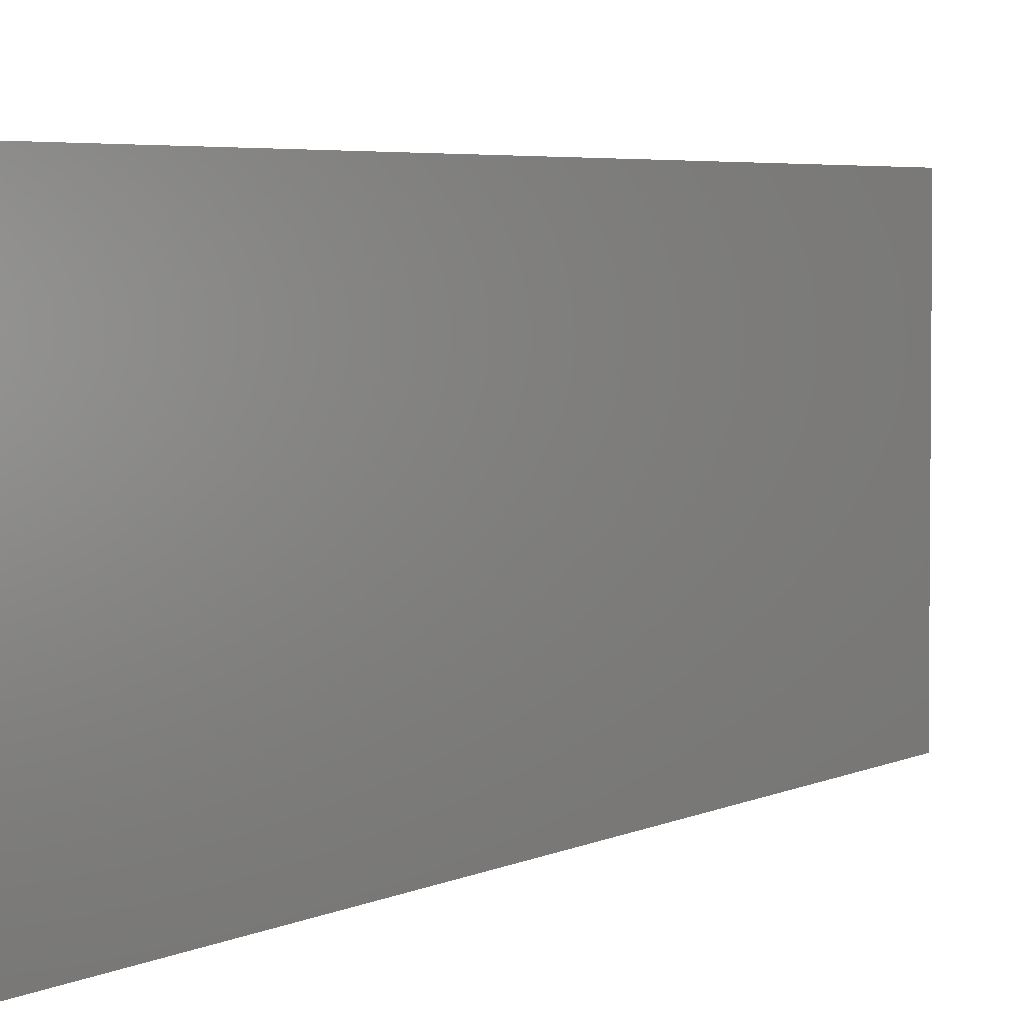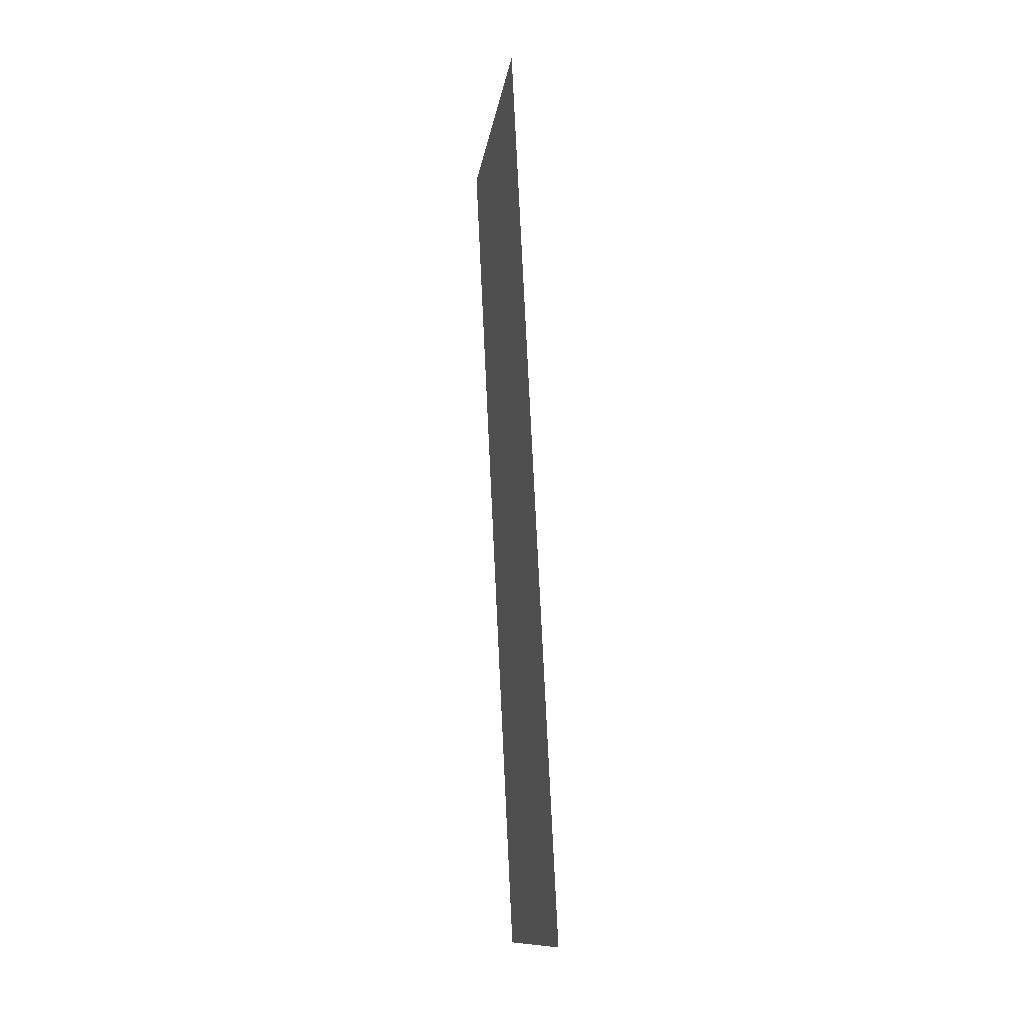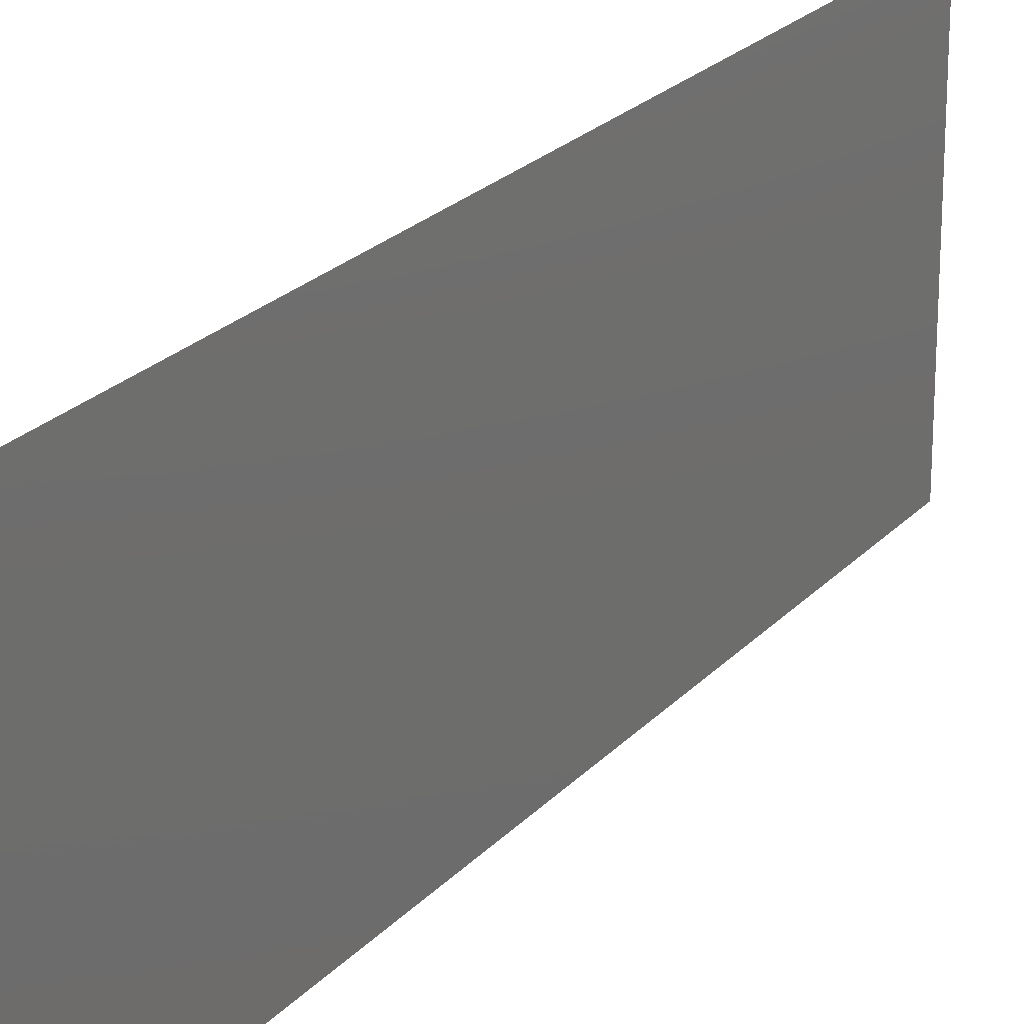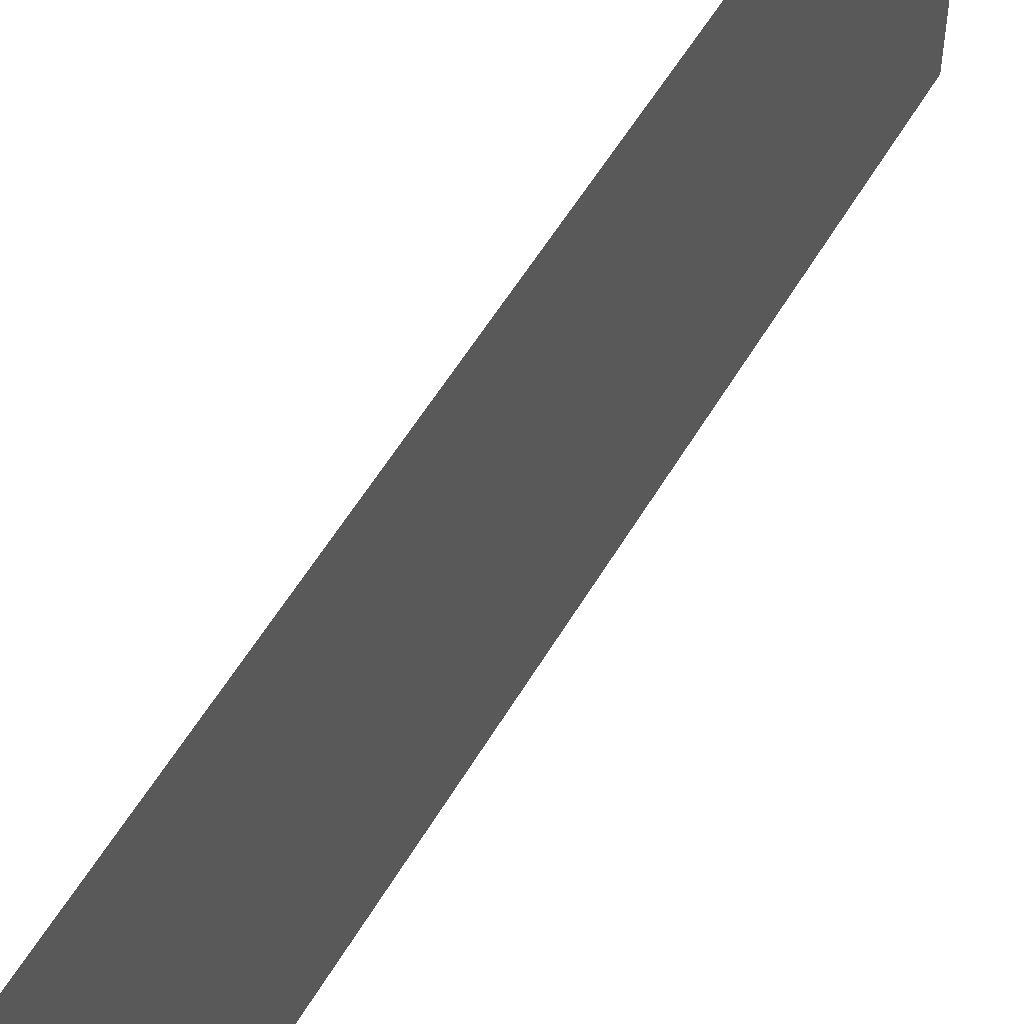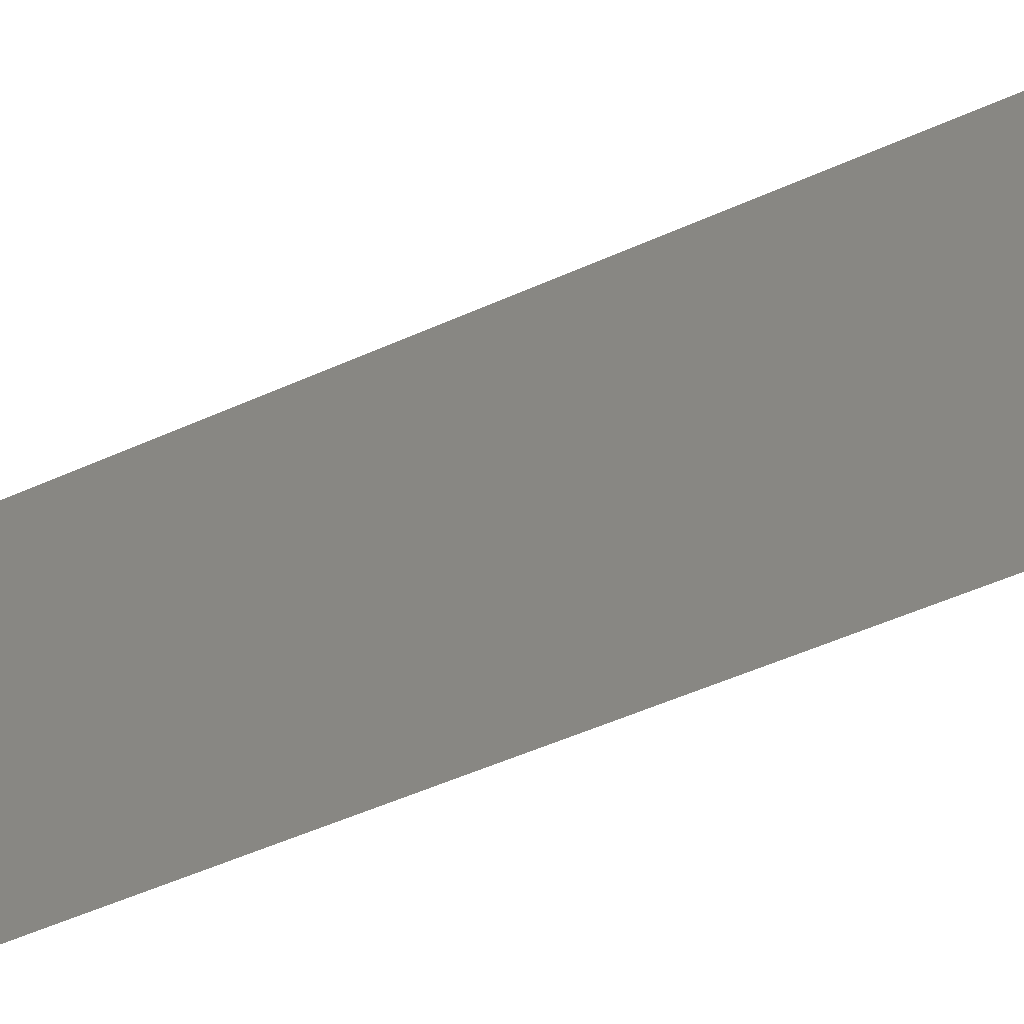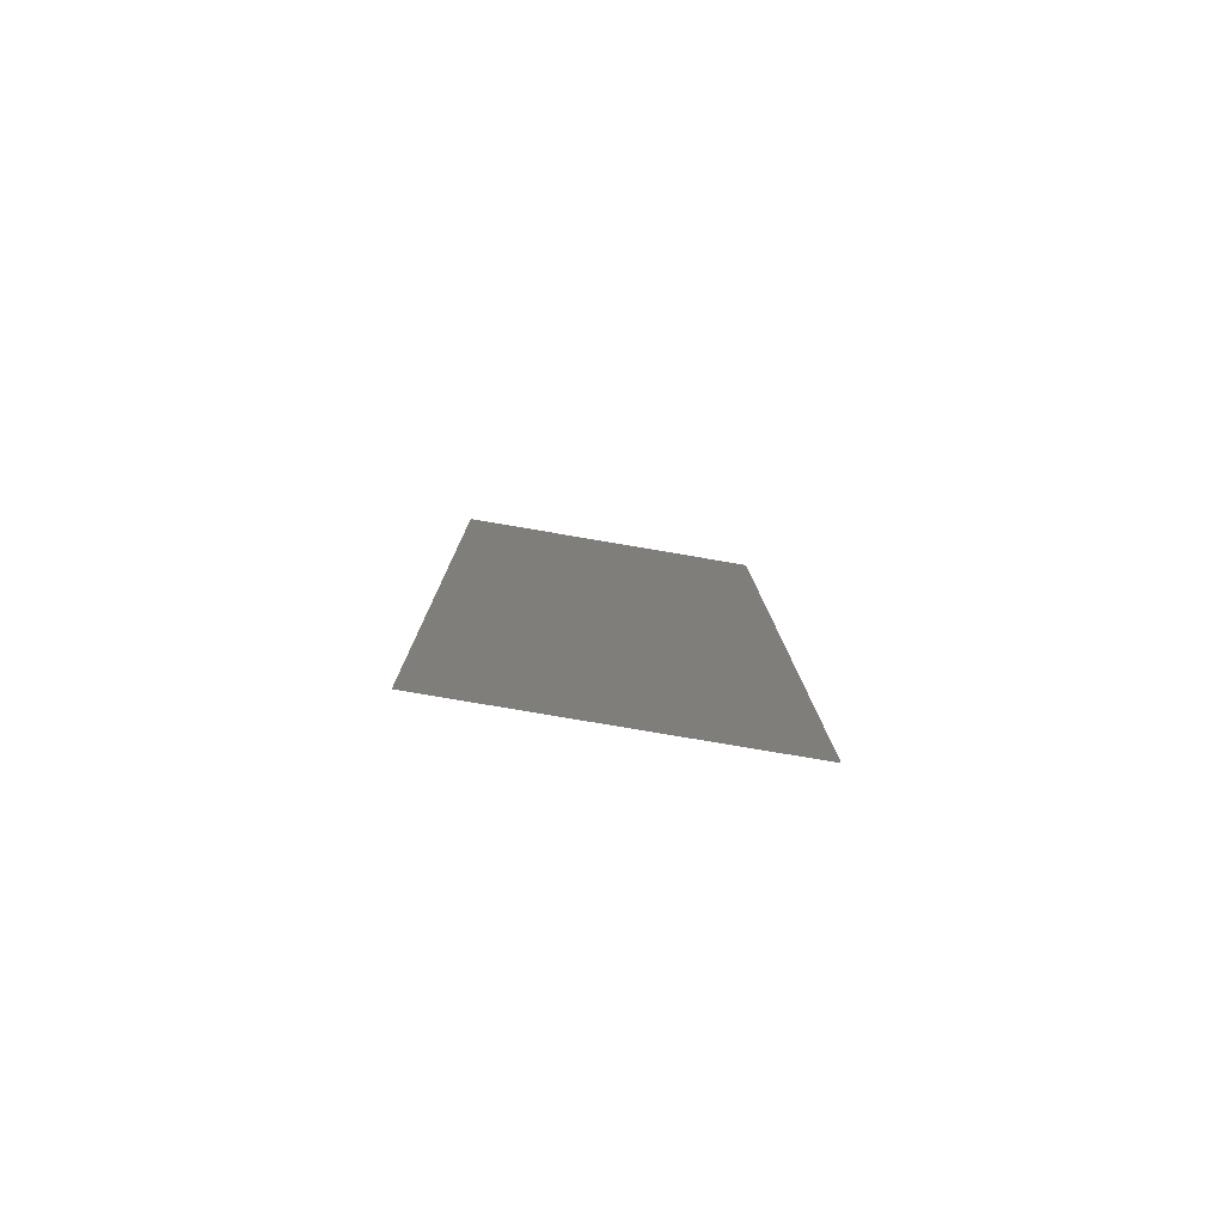
<metadata>
{"format":"stl","ext":"stl","renderer":"f3d","projection":"perspective","resolution":1024,"background":"white","views":[{"elev":3.9,"azim":32.3,"up":"+Z"},{"elev":-13.2,"azim":-7.9,"up":"+Y"},{"elev":22.5,"azim":32.7,"up":"+Z"},{"elev":54.5,"azim":32.5,"up":"+Z"},{"elev":-49.6,"azim":-60.5,"up":"+Z"},{"elev":-77.3,"azim":80.3,"up":"+Y"}]}
</metadata>
<code>
# stl→obj: 21 verts, 26 faces
v 0.005175 0.05792 0.02
v 0.005599 0.04923 0.01164
v 0.005175 0.05792 0.01
v 0.008 0 0
v 0.007576 0.008687 0.008362
v 0.008 0 0.01
v 0.007435 0.01158 0
v 0.00574 0.04633 0.02
v 0.006588 0.02896 0.01
v 0.006046 0.04006 0.01027
v 0.006305 0.03475 0.02
v 0.00687 0.02317 0.02
v 0.00687 0.02317 0
v 0.007129 0.01786 0.009727
v 0.006305 0.03475 0
v 0.007435 0.01158 0.02
v 0.00574 0.04633 0
v 0.00544 0.05248 0.005
v 0.007735 0.005438 0.015
v 0.005175 0.05792 0
v 0.008 0 0.02
f 1 2 3
f 4 5 6
f 7 5 4
f 8 2 1
f 9 10 11
f 12 9 11
f 13 14 7
f 11 10 8
f 15 9 13
f 15 10 9
f 16 14 12
f 17 10 15
f 9 14 13
f 12 14 9
f 17 2 10
f 16 5 14
f 17 18 2
f 16 19 5
f 20 18 17
f 21 19 16
f 10 2 8
f 14 5 7
f 3 18 20
f 6 19 21
f 2 18 3
f 5 19 6

</code>
